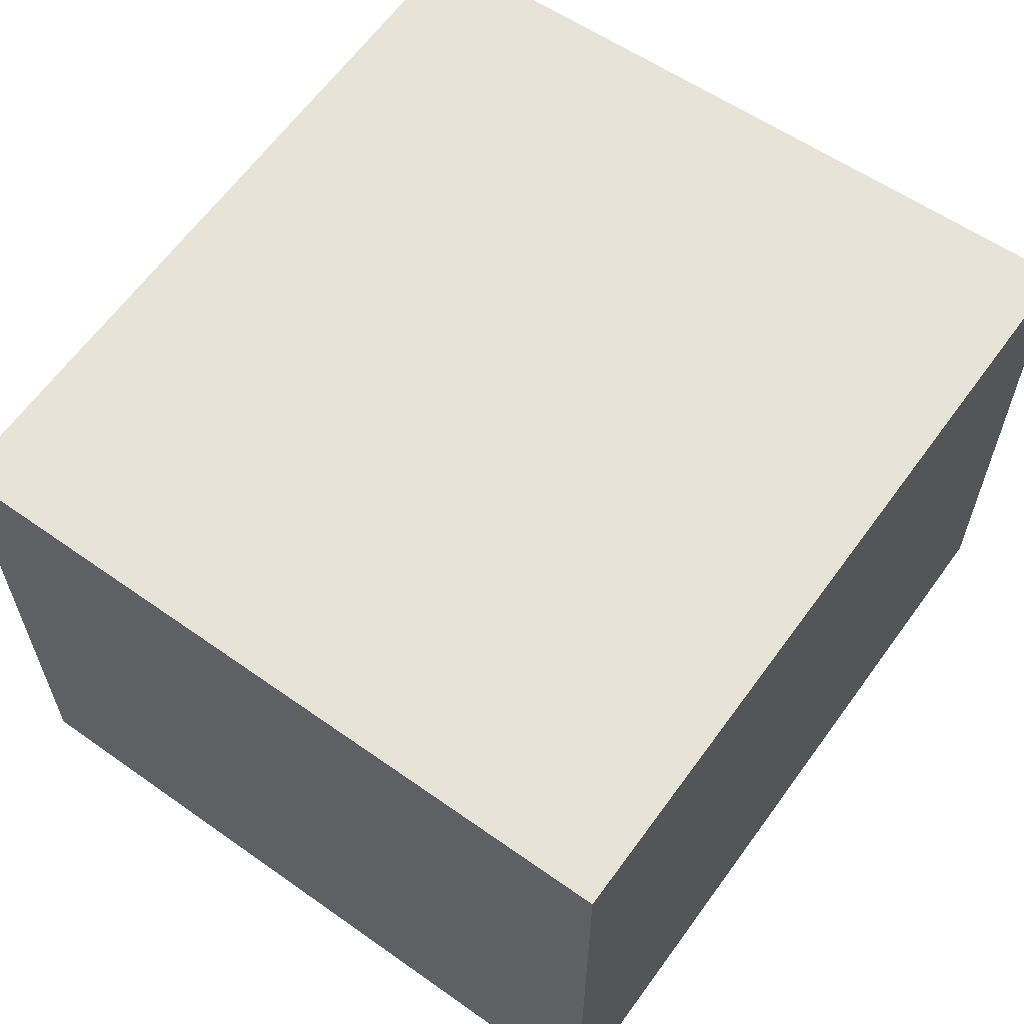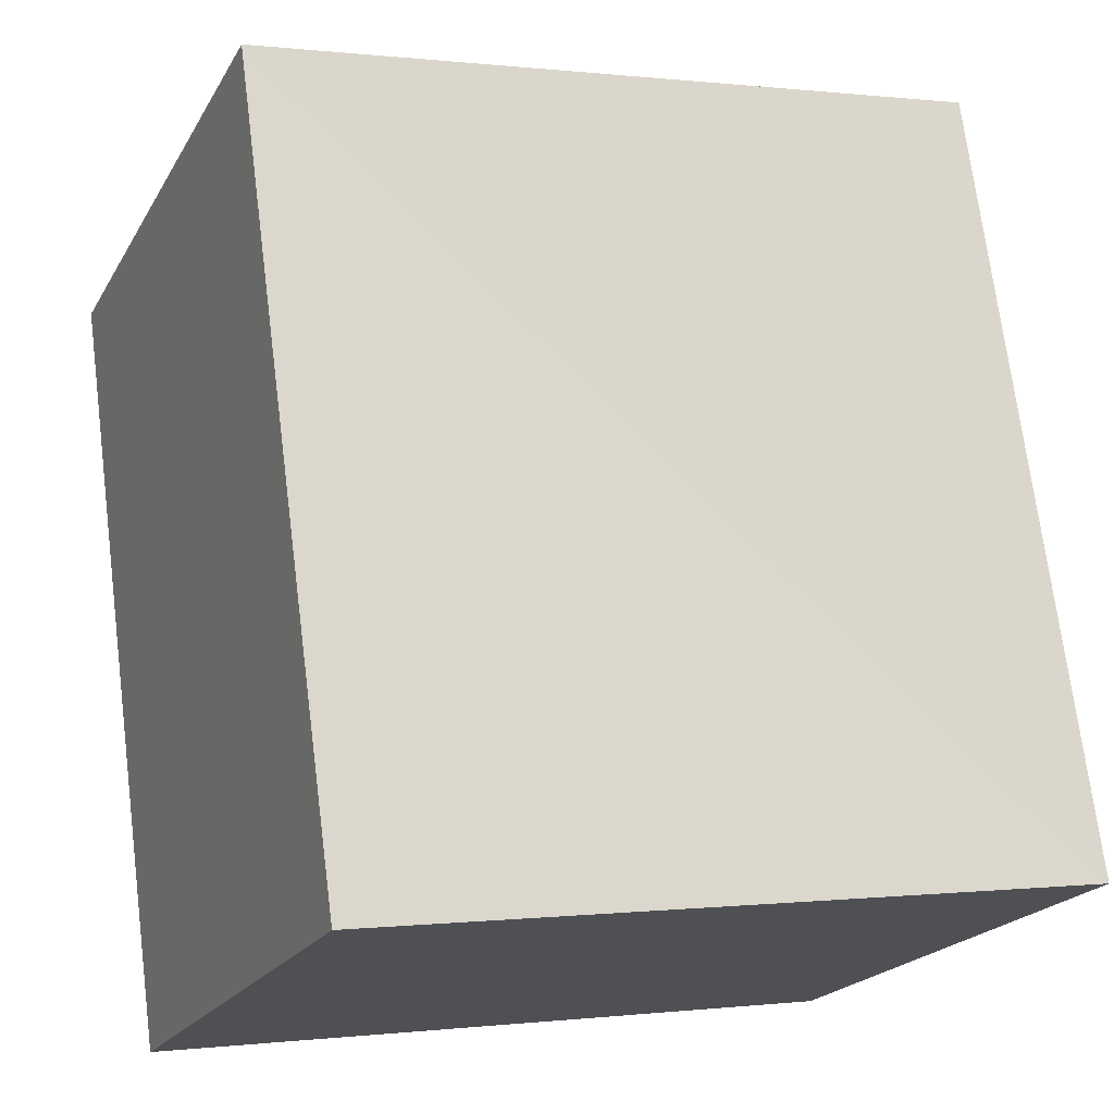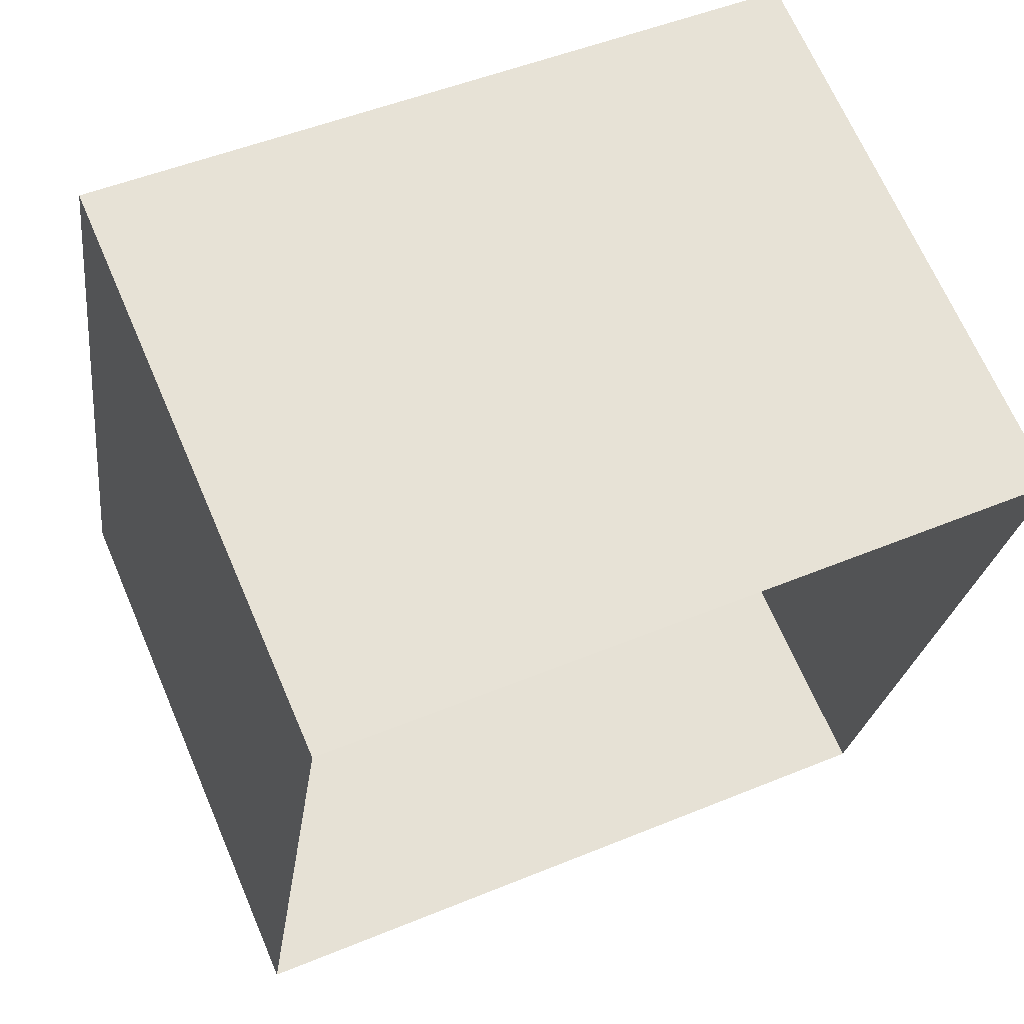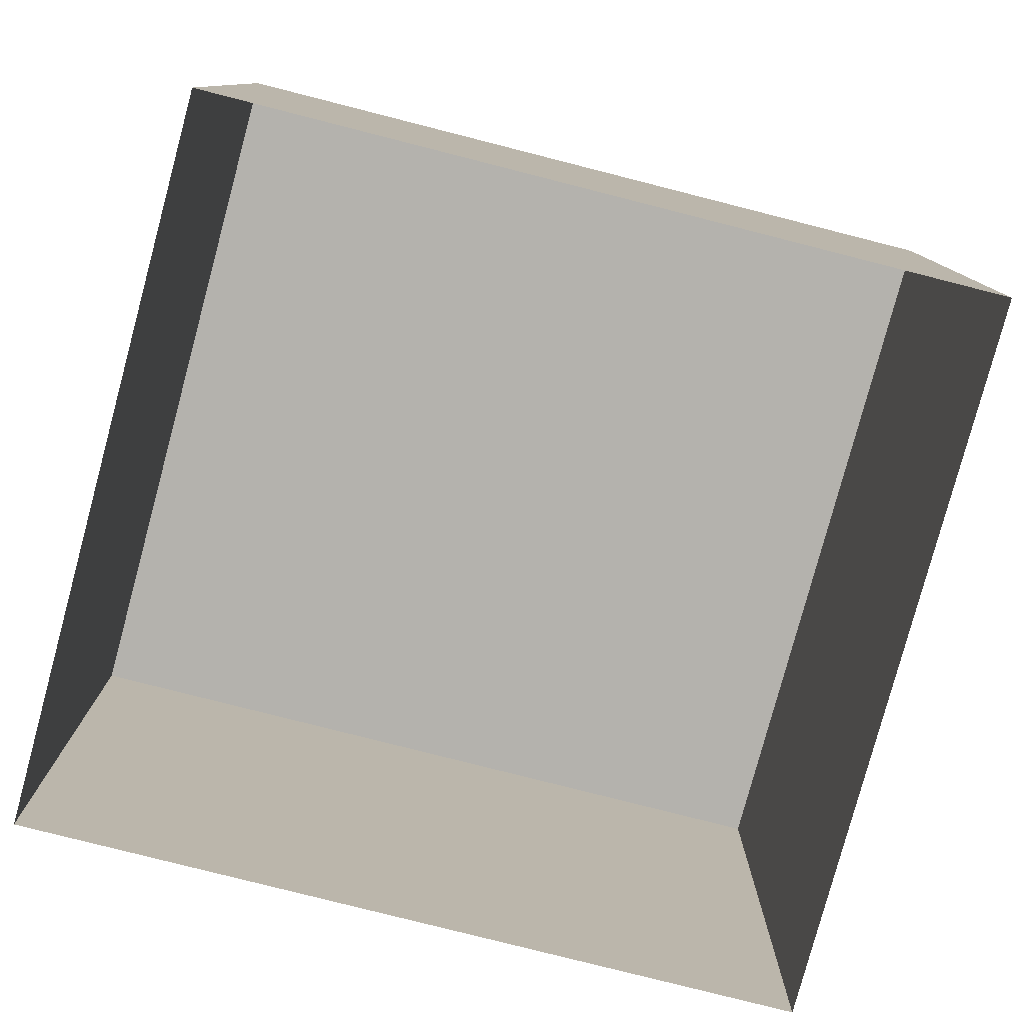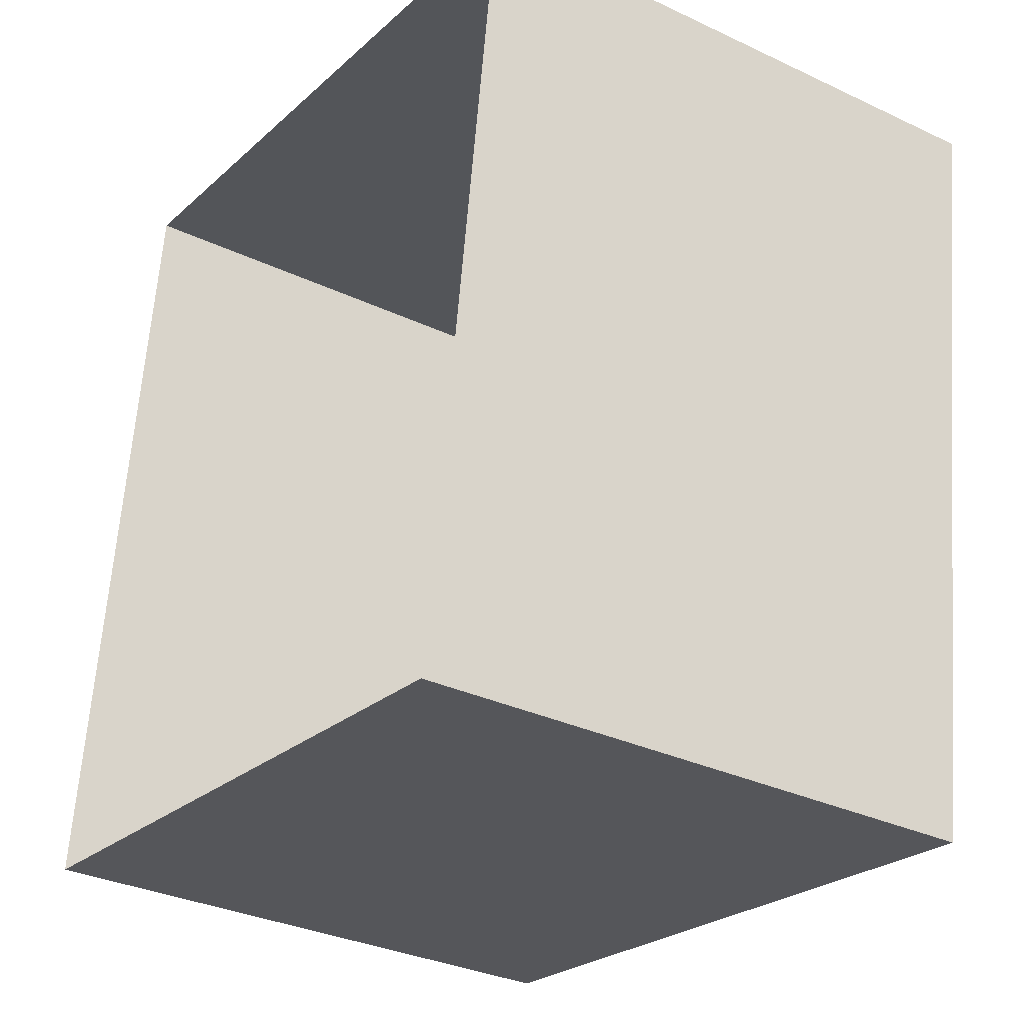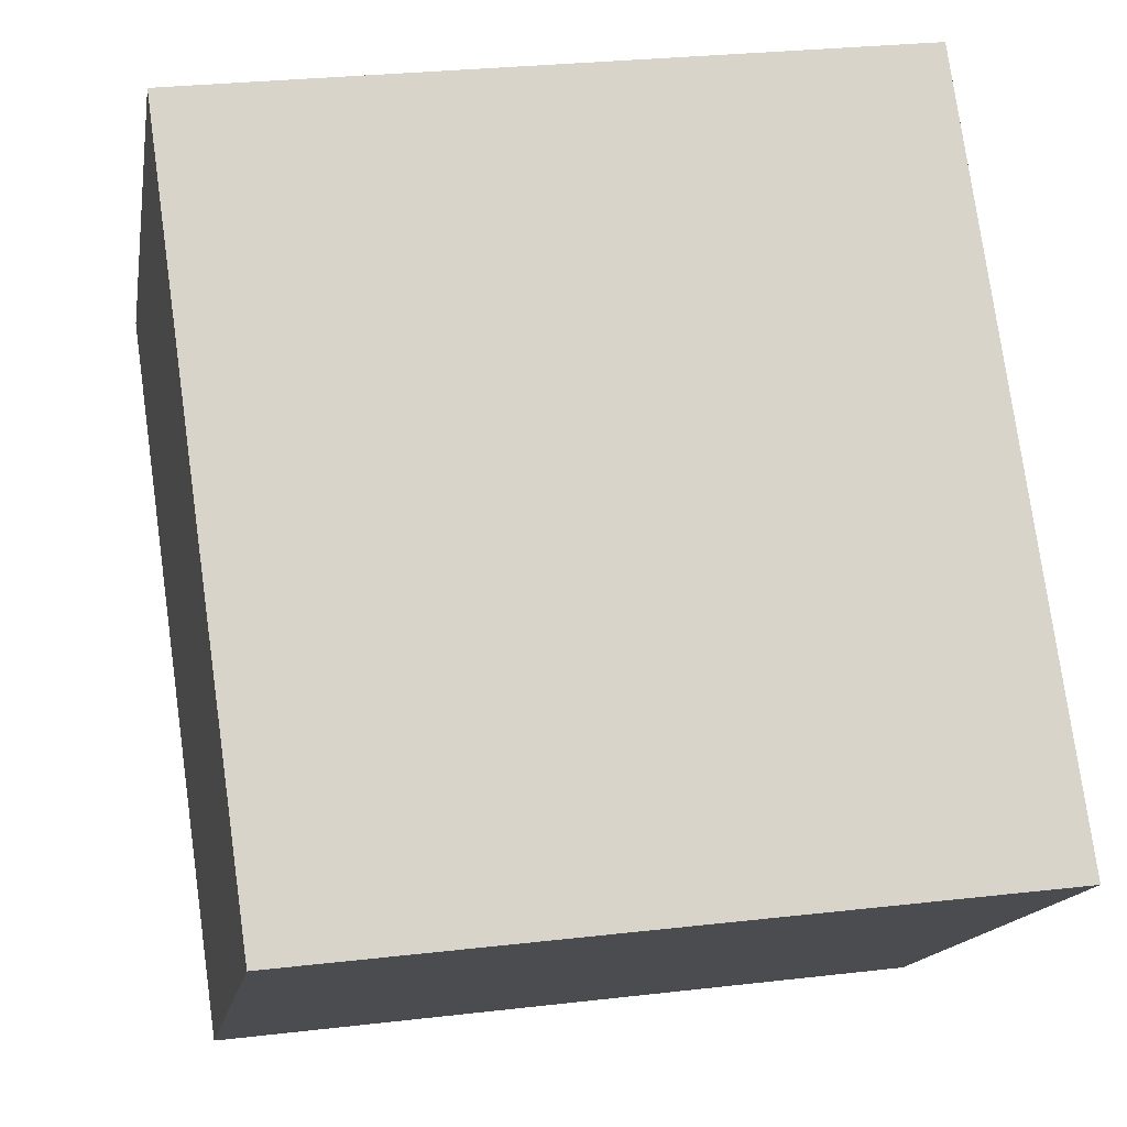
<metadata>
{"format":"obj","ext":"obj","renderer":"f3d","projection":"perspective","resolution":1024,"background":"white","views":[{"elev":61.6,"azim":43.2,"up":"+Z"},{"elev":-21.0,"azim":-22.2,"up":"+Y"},{"elev":69.0,"azim":156.9,"up":"+Y"},{"elev":-79.5,"azim":83.5,"up":"+Z"},{"elev":-32.3,"azim":-123.4,"up":"+Y"},{"elev":-14.8,"azim":-9.9,"up":"+Y"}]}
</metadata>
<code>
v 1.25e+05 7.857e+05 16.78
v 1.25e+05 7.857e+05 16.78
v 1.25e+05 7.858e+05 16.78
v 1.25e+05 7.858e+05 16.78
v 1.25e+05 7.857e+05 18.56
v 1.25e+05 7.858e+05 18.56
v 1.25e+05 7.858e+05 18.56
v 1.25e+05 7.857e+05 18.56
f 1 2 3
f 4 1 3
f 5 6 7
f 8 5 7
f 6 4 3
f 7 6 3
f 6 1 4
f 6 5 1
f 5 2 1
f 5 8 2
f 7 3 2
f 8 7 2

</code>
